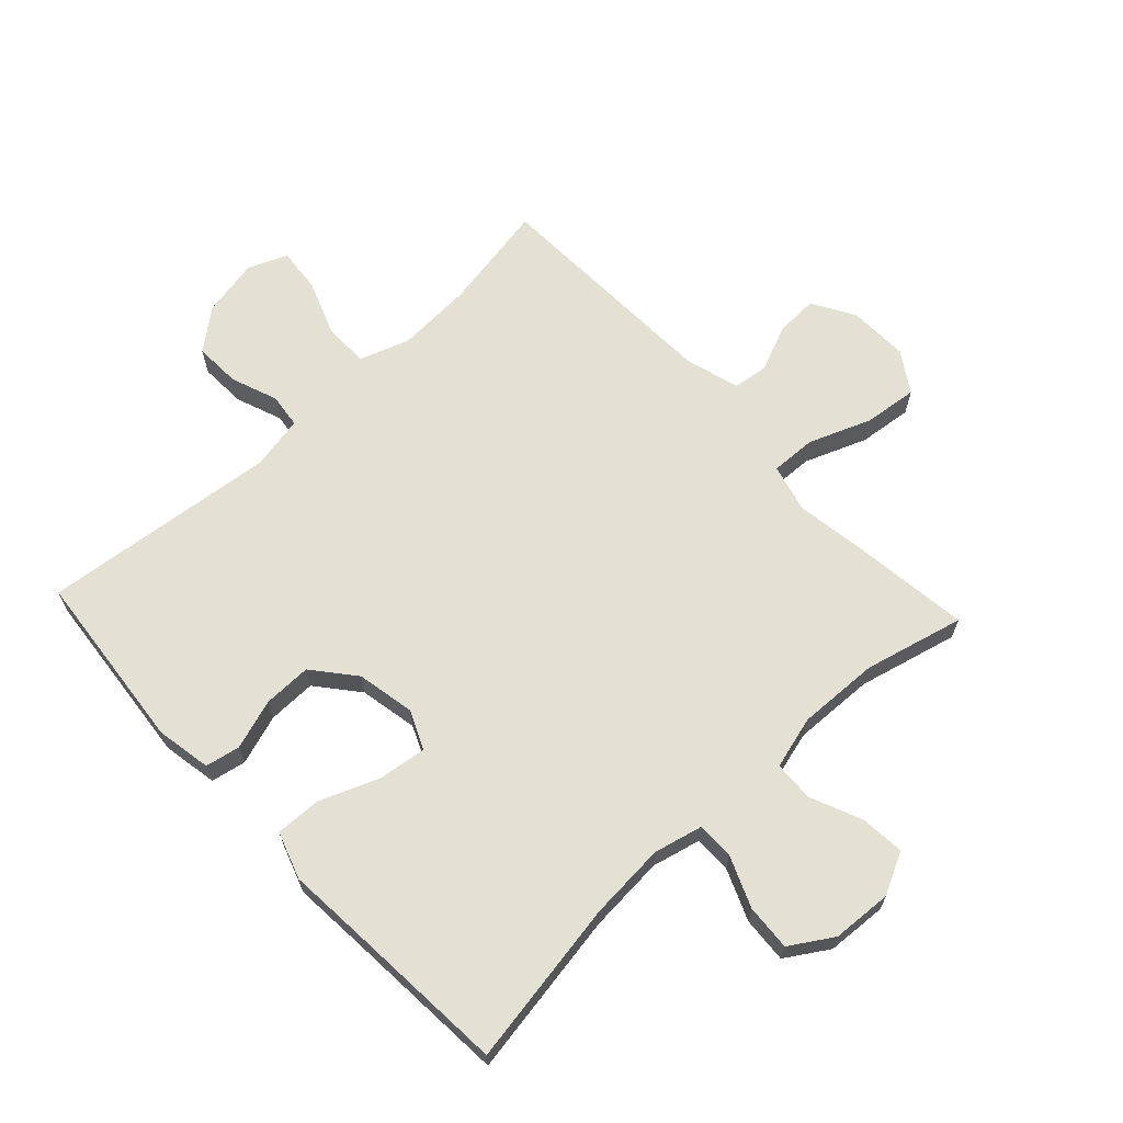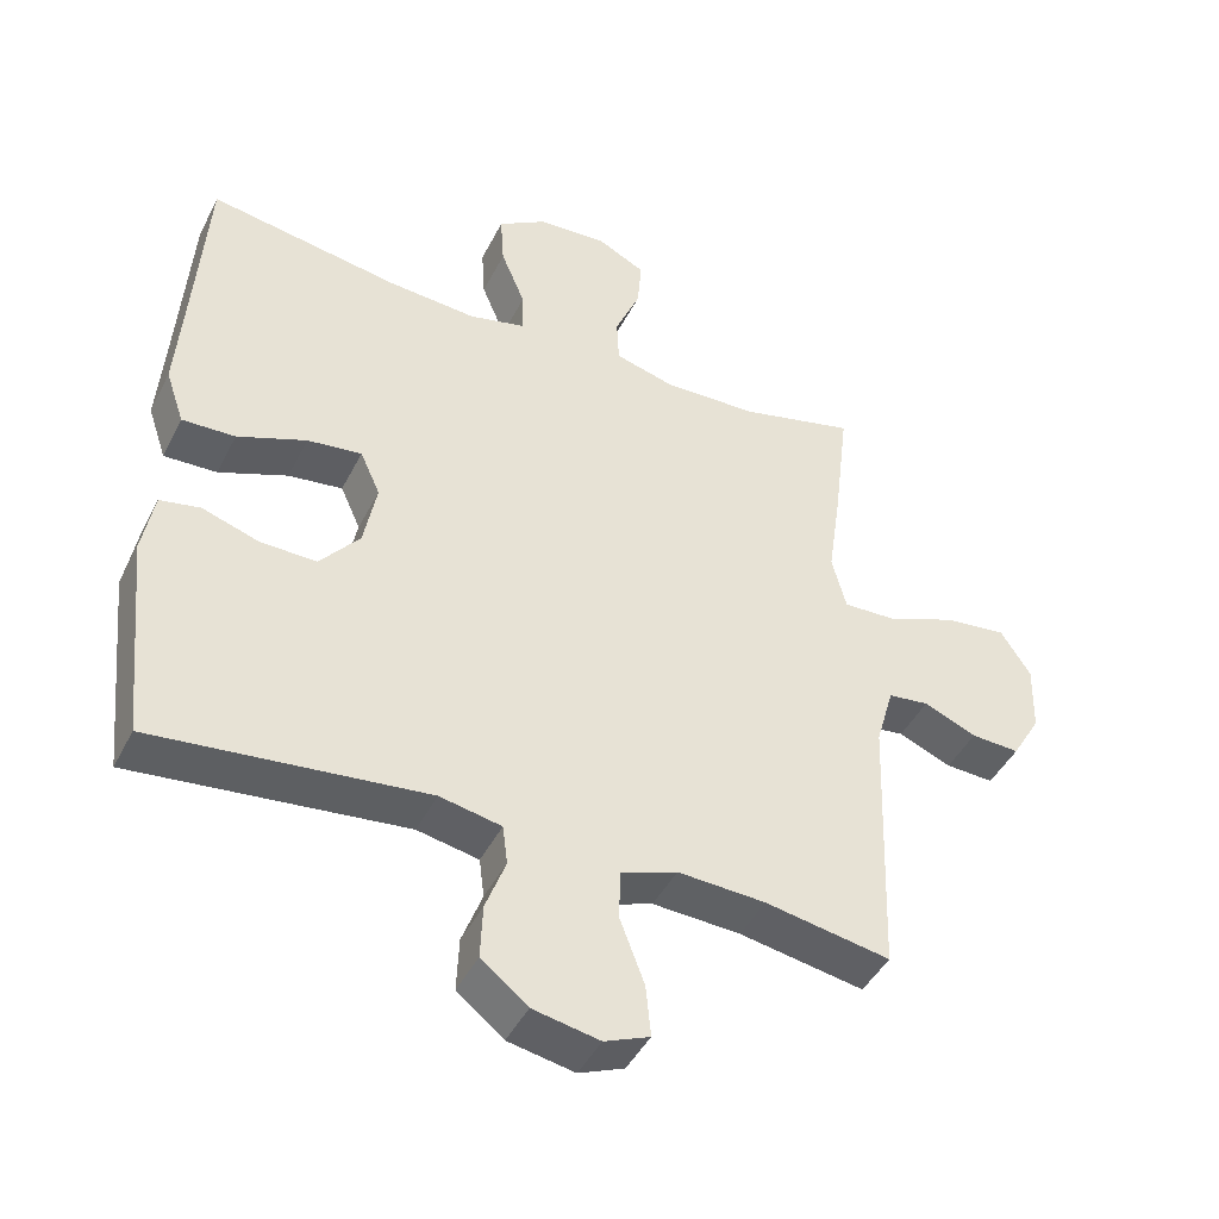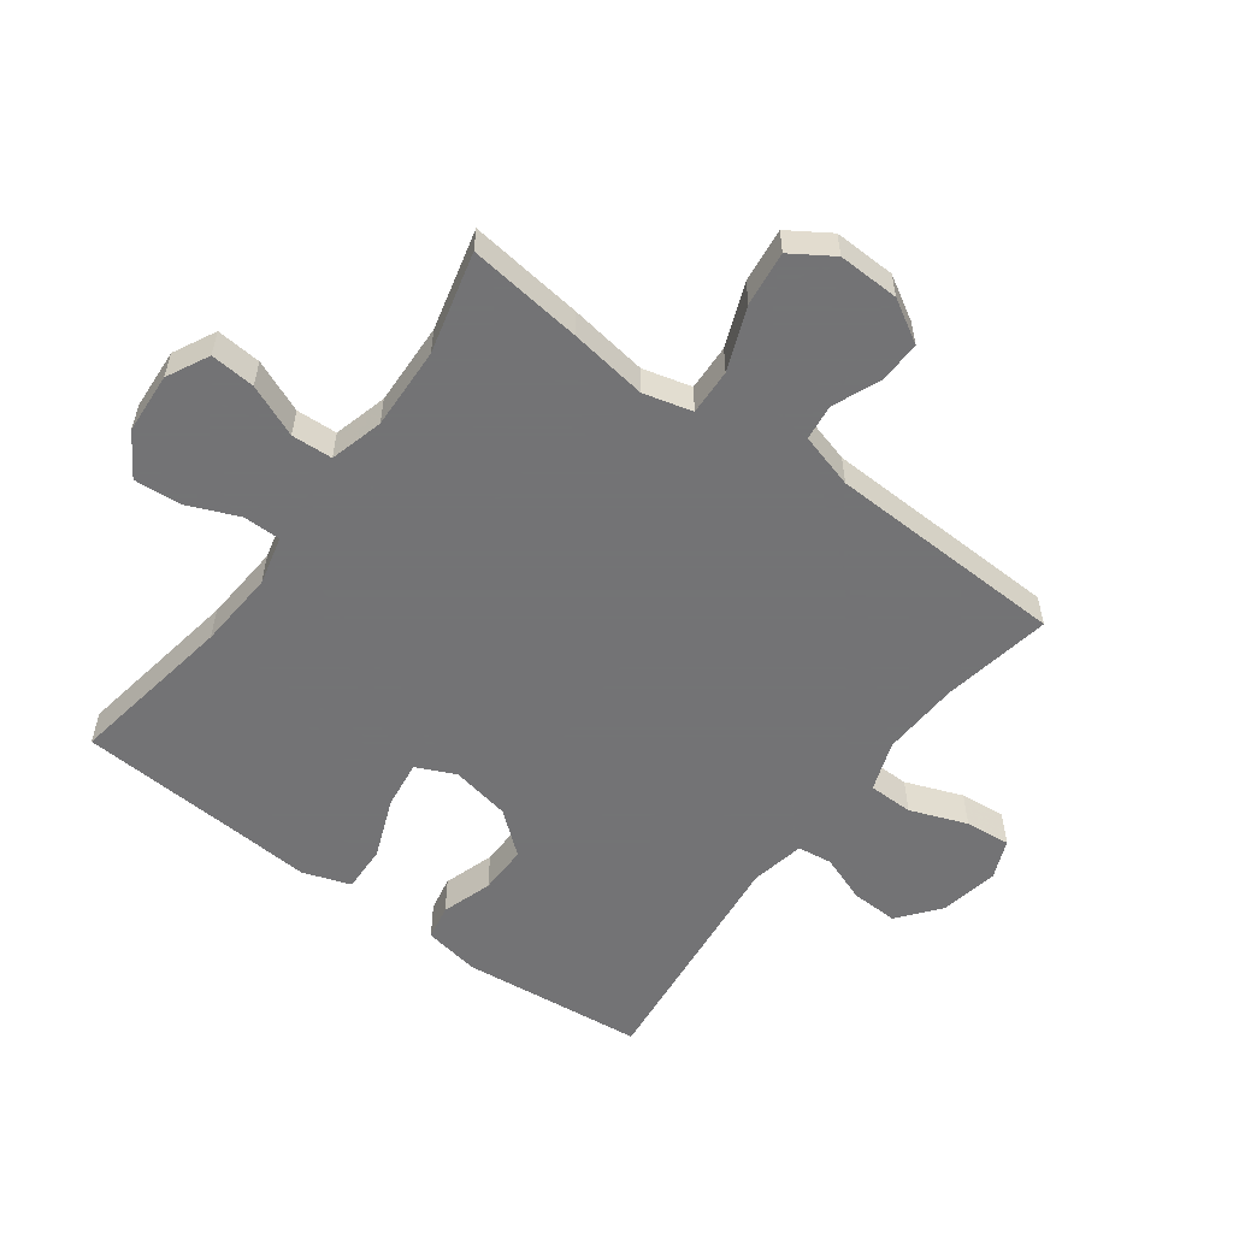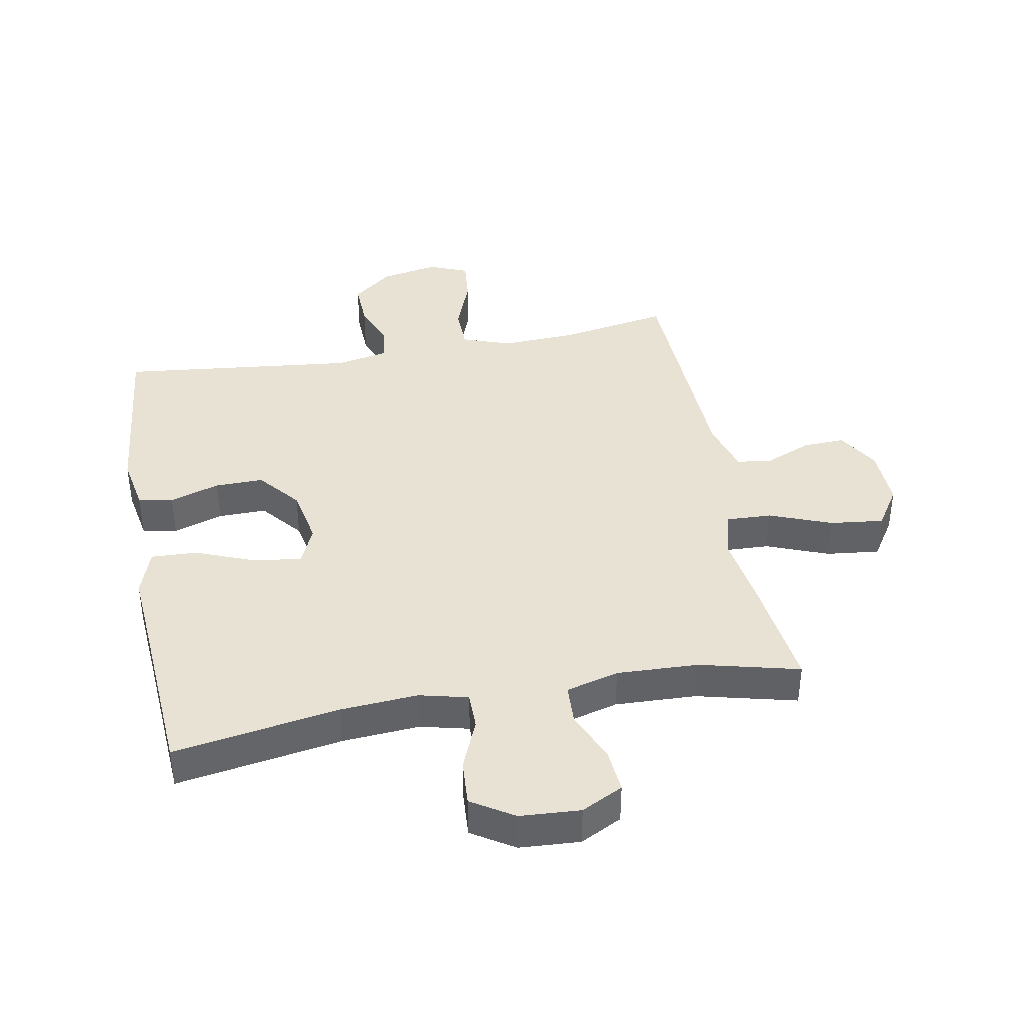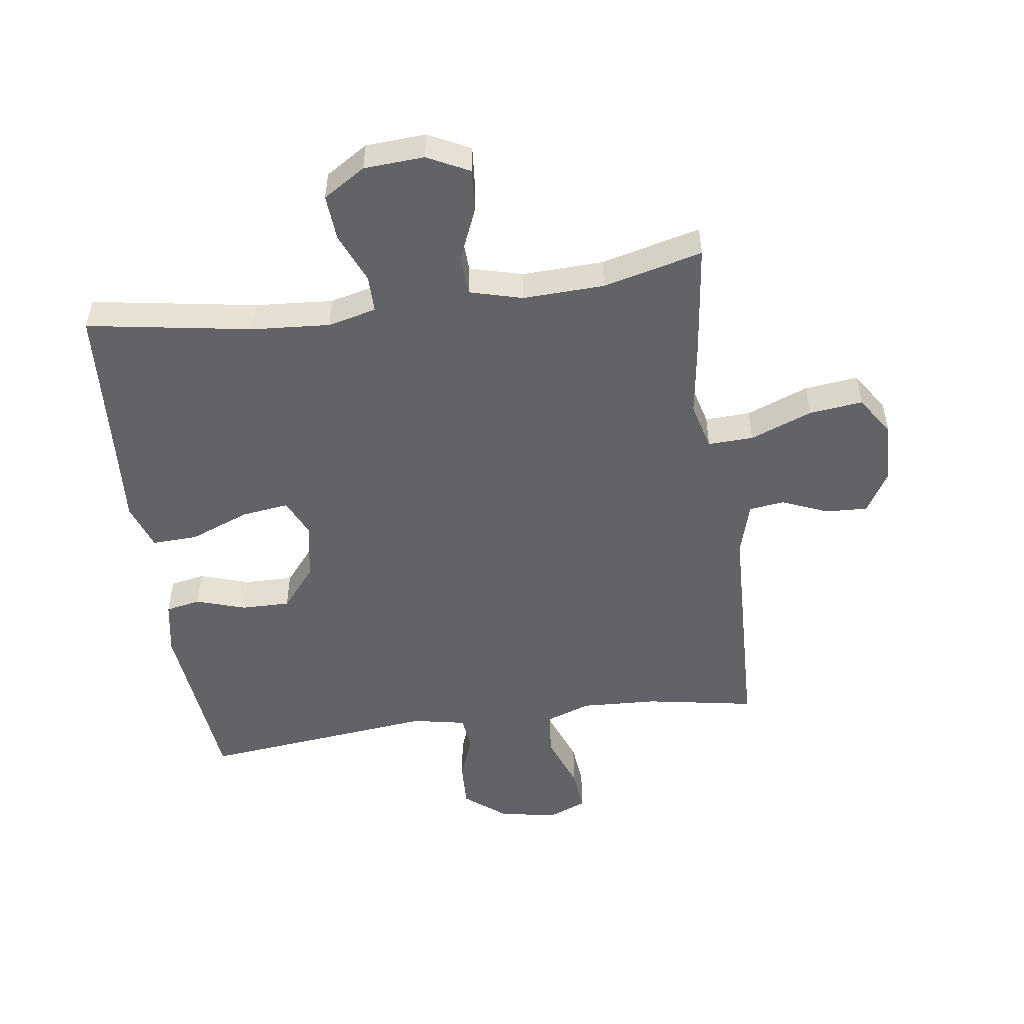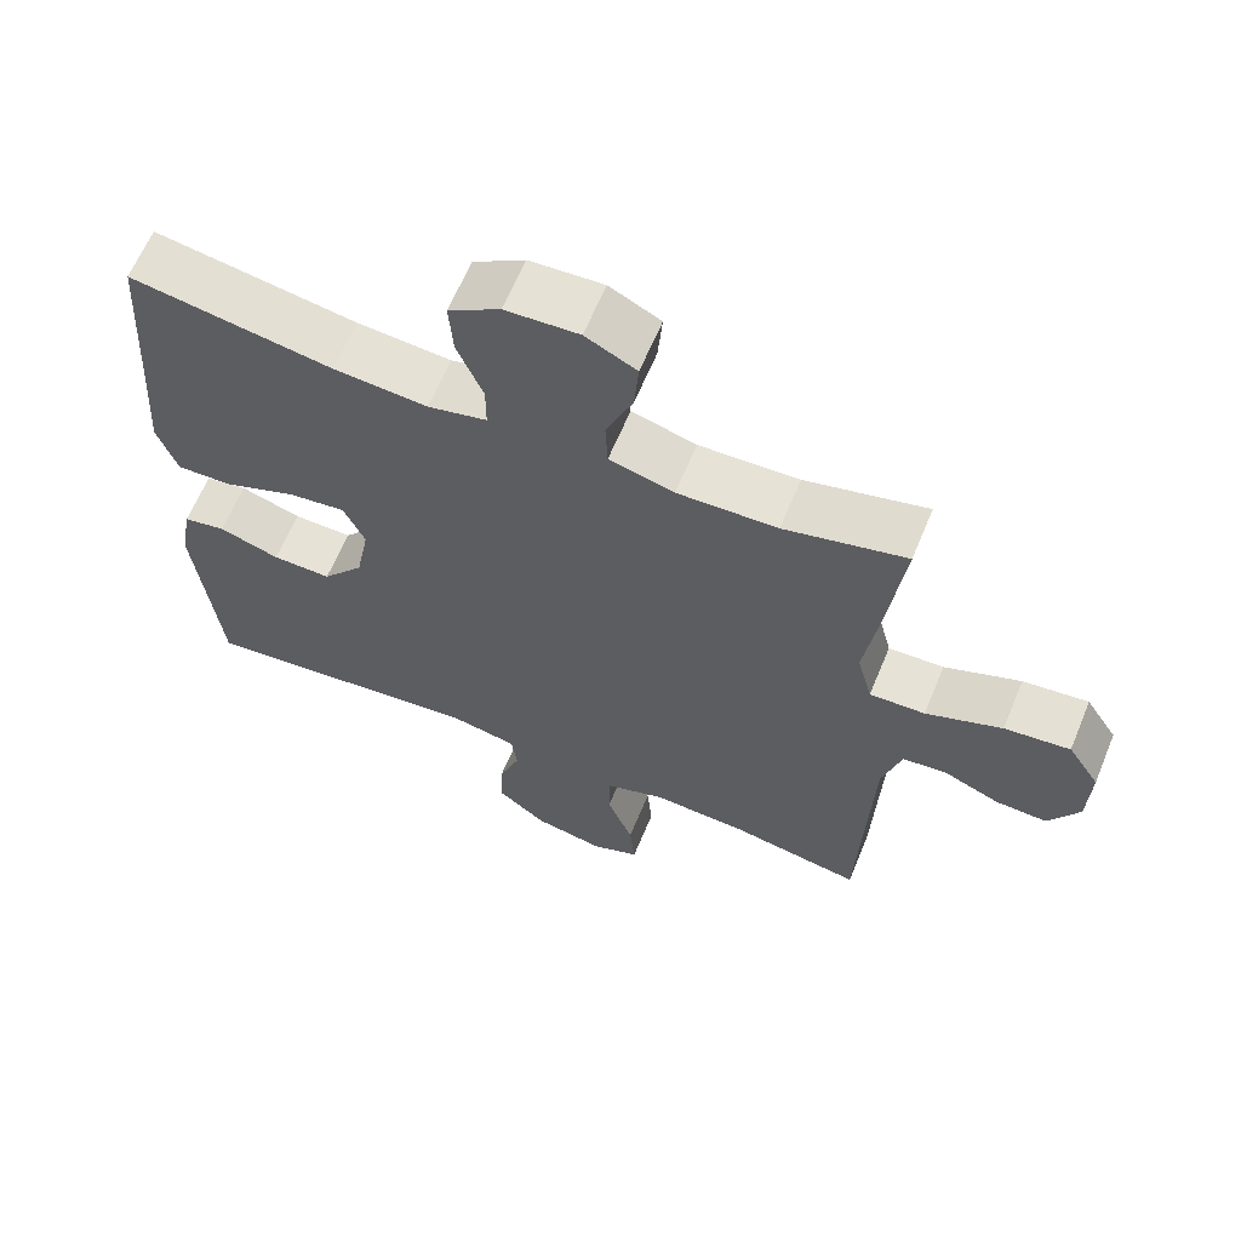
<metadata>
{"format":"obj","ext":"obj","renderer":"f3d","projection":"perspective","resolution":1024,"background":"white","views":[{"elev":65.9,"azim":-43.1,"up":"+Y"},{"elev":-44.4,"azim":-25.5,"up":"+Z"},{"elev":-56.0,"azim":53.6,"up":"+Y"},{"elev":39.8,"azim":-10.5,"up":"+Y"},{"elev":-50.8,"azim":8.0,"up":"+Y"},{"elev":63.5,"azim":22.5,"up":"+Z"}]}
</metadata>
<code>
v -0.5 0.07 0.5
v -0.233 0.07 0.456
v -0.109 0.07 0.447
v -0.031 0.07 0.466
v -0.031 0.07 0.526
v -0.065 0.07 0.608
v -0.07 0.07 0.682
v -0.002 0.07 0.725
v 0.095 0.07 0.731
v 0.162 0.07 0.697
v 0.156 0.07 0.626
v 0.121 0.07 0.543
v 0.124 0.07 0.478
v 0.209 0.07 0.455
v 0.34 0.07 0.46
v 0.5 0.07 0.5
v 0.478 0.07 0.319
v 0.46 0.07 0.196
v 0.48 0.07 0.119
v 0.553 0.07 0.122
v 0.653 0.07 0.161
v 0.739 0.07 0.171
v 0.781 0.07 0.106
v 0.778 0.07 0.009
v 0.738 0.07 -0.059
v 0.67 0.07 -0.056
v 0.596 0.07 -0.025
v 0.539 0.07 -0.032
v 0.514 0.07 -0.119
v 0.5 0.07 -0.5
v 0.325 0.07 -0.469
v 0.202 0.07 -0.463
v 0.123 0.07 -0.491
v 0.122 0.07 -0.562
v 0.156 0.07 -0.652
v 0.163 0.07 -0.724
v 0.1 0.07 -0.75
v 0.007 0.07 -0.732
v -0.058 0.07 -0.68
v -0.055 0.07 -0.605
v -0.027 0.07 -0.53
v -0.034 0.07 -0.475
v -0.12 0.07 -0.458
v -0.5 0.07 -0.5
v -0.53 0.07 -0.208
v -0.514 0.07 -0.119
v -0.458 0.07 -0.108
v -0.378 0.07 -0.134
v -0.3 0.07 -0.135
v -0.245 0.07 -0.068
v -0.227 0.07 0.026
v -0.255 0.07 0.088
v -0.331 0.07 0.078
v -0.427 0.07 0.04
v -0.501 0.07 0.037
v -0.527 0.07 0.113
v -0.518 0.07 0.235
v -0.5 0 0.5
v -0.233 0 0.456
v -0.109 0 0.447
v -0.031 0 0.466
v -0.031 0 0.526
v -0.065 0 0.608
v -0.07 0 0.682
v -0.002 0 0.725
v 0.095 0 0.731
v 0.162 0 0.697
v 0.156 0 0.626
v 0.121 0 0.543
v 0.124 0 0.478
v 0.209 0 0.455
v 0.34 0 0.46
v 0.5 0 0.5
v 0.478 0 0.319
v 0.46 0 0.196
v 0.48 0 0.119
v 0.553 0 0.122
v 0.653 0 0.161
v 0.739 0 0.171
v 0.781 0 0.106
v 0.778 0 0.009
v 0.738 0 -0.059
v 0.67 0 -0.056
v 0.596 0 -0.025
v 0.539 0 -0.032
v 0.514 0 -0.119
v 0.5 0 -0.5
v 0.325 0 -0.469
v 0.202 0 -0.463
v 0.123 0 -0.491
v 0.122 0 -0.562
v 0.156 0 -0.652
v 0.163 0 -0.724
v 0.1 0 -0.75
v 0.007 0 -0.732
v -0.058 0 -0.68
v -0.055 0 -0.605
v -0.027 0 -0.53
v -0.034 0 -0.475
v -0.12 0 -0.458
v -0.5 0 -0.5
v -0.53 0 -0.208
v -0.514 0 -0.119
v -0.458 0 -0.108
v -0.378 0 -0.134
v -0.3 0 -0.135
v -0.245 0 -0.068
v -0.227 0 0.026
v -0.255 0 0.088
v -0.331 0 0.078
v -0.427 0 0.04
v -0.501 0 0.037
v -0.527 0 0.113
v -0.518 0 0.235
f 54 55 56 57
f 53 54 57 1
f 52 53 1 2
f 51 52 2 3
f 50 51 3 4
f 45 46 47 48
f 43 44 45 48
f 42 43 48 49
f 38 39 40 41
f 38 41 42
f 37 38 42
f 34 35 36 37
f 33 34 37 42
f 32 33 42 49
f 29 30 31
f 28 29 31 32
f 24 25 26 27
f 24 27 28
f 23 24 28
f 20 21 22 23
f 19 20 23 28
f 15 16 17 18
f 14 15 18 19
f 13 14 19 28
f 9 10 11 12
f 9 12 13
f 8 9 13
f 5 6 7 8
f 4 5 8 13
f 50 4 13 28
f 28 32 49 50
f 114 113 112 111
f 58 114 111 110
f 59 58 110 109
f 60 59 109 108
f 61 60 108 107
f 105 104 103 102
f 105 102 101 100
f 106 105 100 99
f 98 97 96 95
f 99 98 95
f 99 95 94
f 94 93 92 91
f 99 94 91 90
f 106 99 90 89
f 88 87 86
f 89 88 86 85
f 84 83 82 81
f 85 84 81
f 85 81 80
f 80 79 78 77
f 85 80 77 76
f 75 74 73 72
f 76 75 72 71
f 85 76 71 70
f 69 68 67 66
f 70 69 66
f 70 66 65
f 65 64 63 62
f 70 65 62 61
f 85 70 61 107
f 107 106 89 85
f 1 58 59 2
f 2 59 60 3
f 3 60 61 4
f 4 61 62 5
f 5 62 63 6
f 6 63 64 7
f 7 64 65 8
f 8 65 66 9
f 9 66 67 10
f 10 67 68 11
f 11 68 69 12
f 12 69 70 13
f 13 70 71 14
f 14 71 72 15
f 15 72 73 16
f 16 73 74 17
f 17 74 75 18
f 18 75 76 19
f 19 76 77 20
f 20 77 78 21
f 21 78 79 22
f 22 79 80 23
f 23 80 81 24
f 24 81 82 25
f 25 82 83 26
f 26 83 84 27
f 27 84 85 28
f 28 85 86 29
f 29 86 87 30
f 30 87 88 31
f 31 88 89 32
f 32 89 90 33
f 33 90 91 34
f 34 91 92 35
f 35 92 93 36
f 36 93 94 37
f 37 94 95 38
f 38 95 96 39
f 39 96 97 40
f 40 97 98 41
f 41 98 99 42
f 42 99 100 43
f 43 100 101 44
f 44 101 102 45
f 45 102 103 46
f 46 103 104 47
f 47 104 105 48
f 48 105 106 49
f 49 106 107 50
f 50 107 108 51
f 51 108 109 52
f 52 109 110 53
f 53 110 111 54
f 54 111 112 55
f 55 112 113 56
f 56 113 114 57
f 57 114 58 1

</code>
